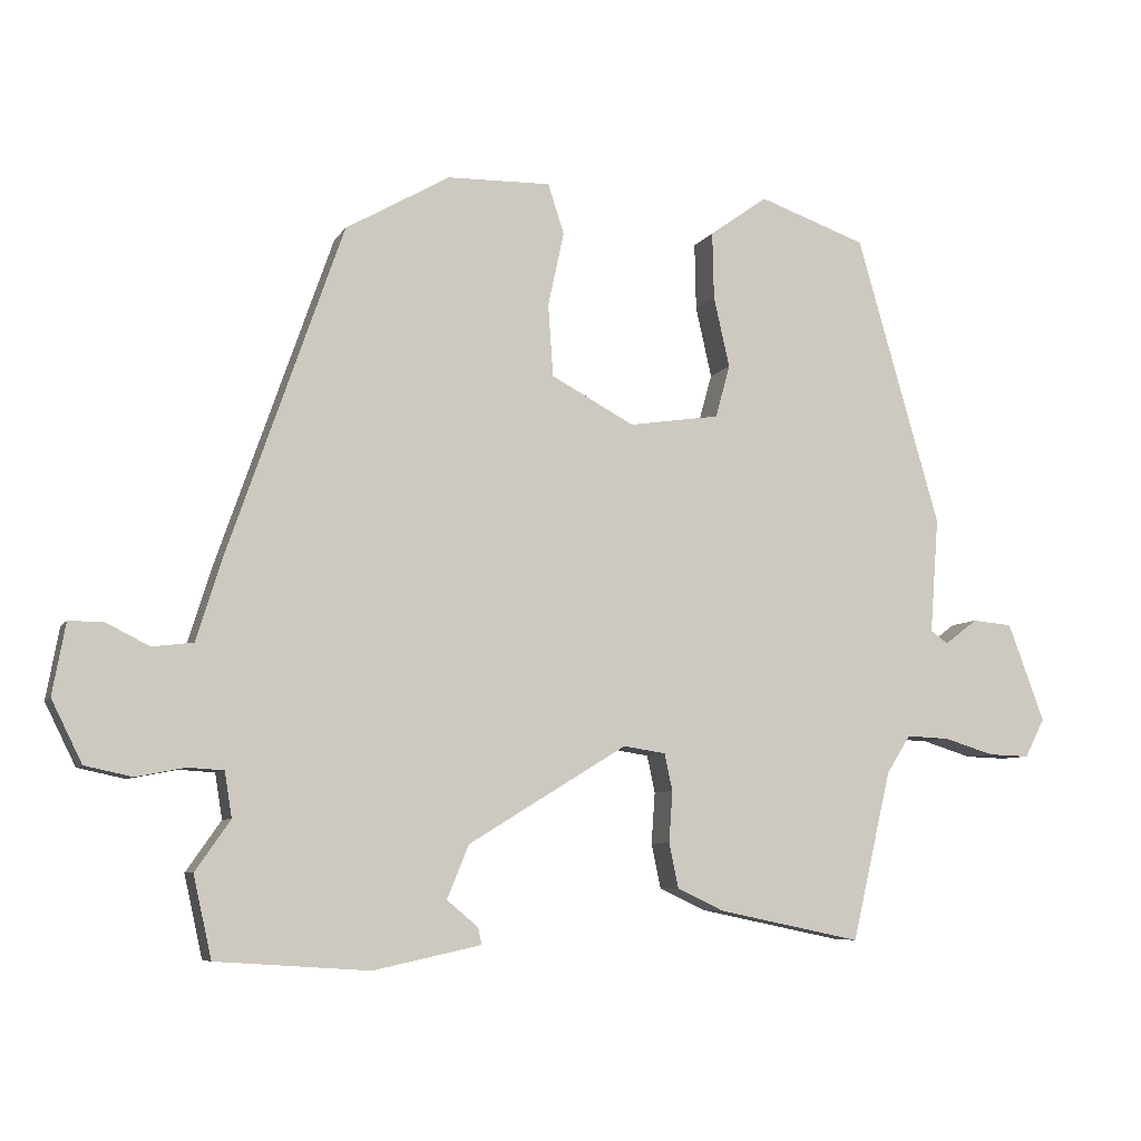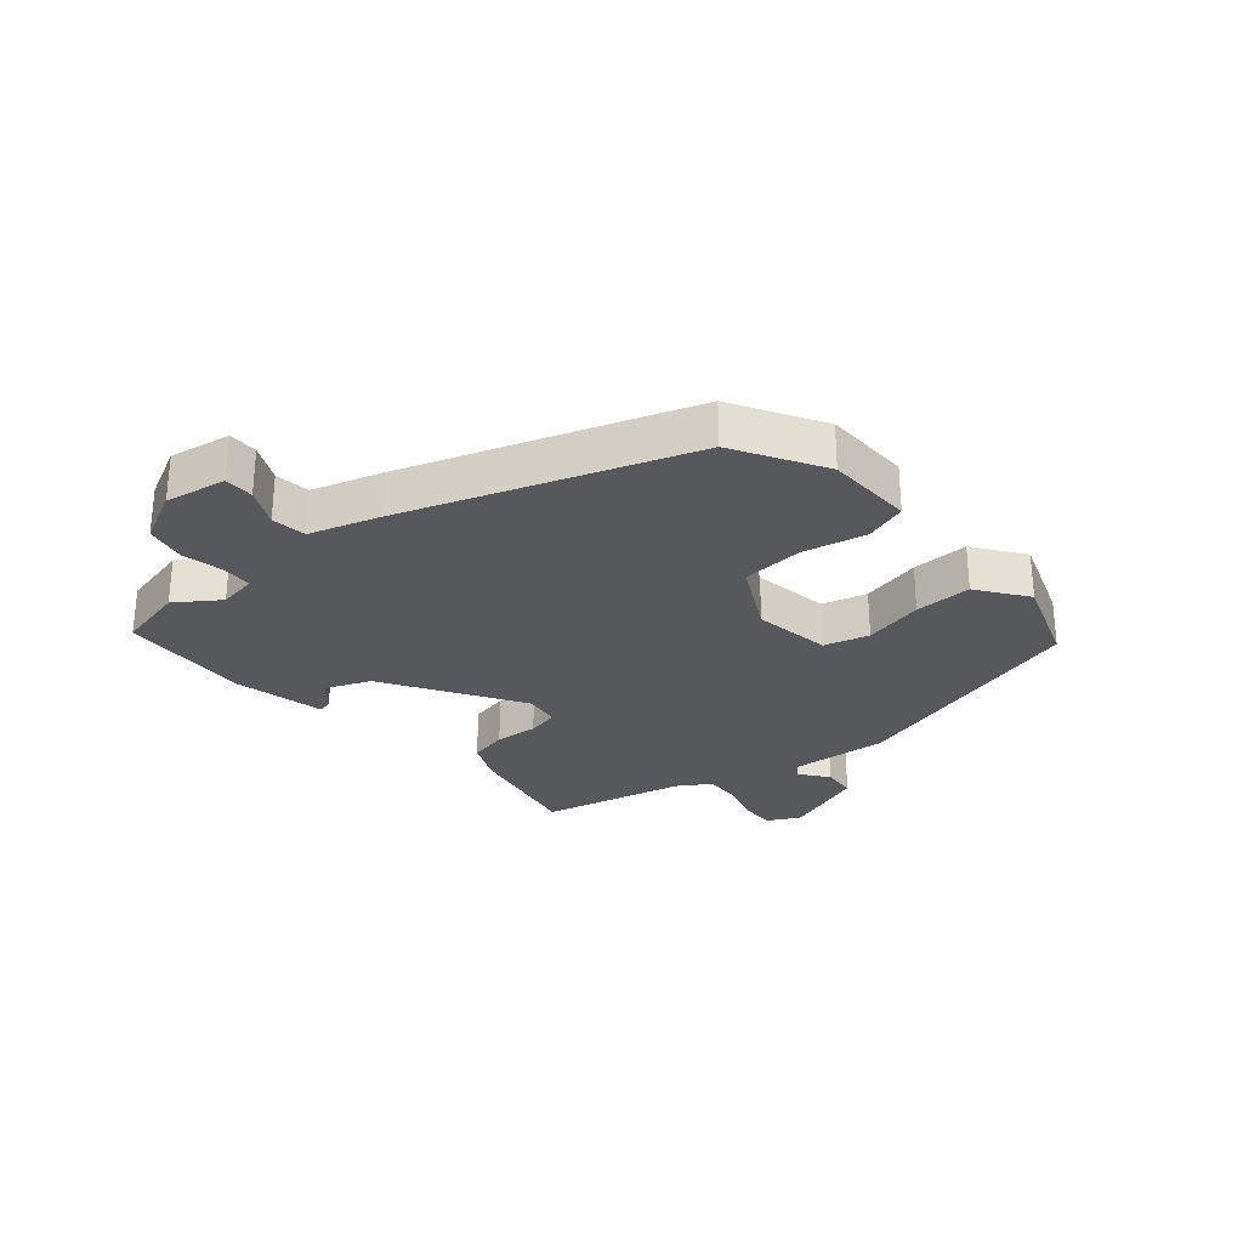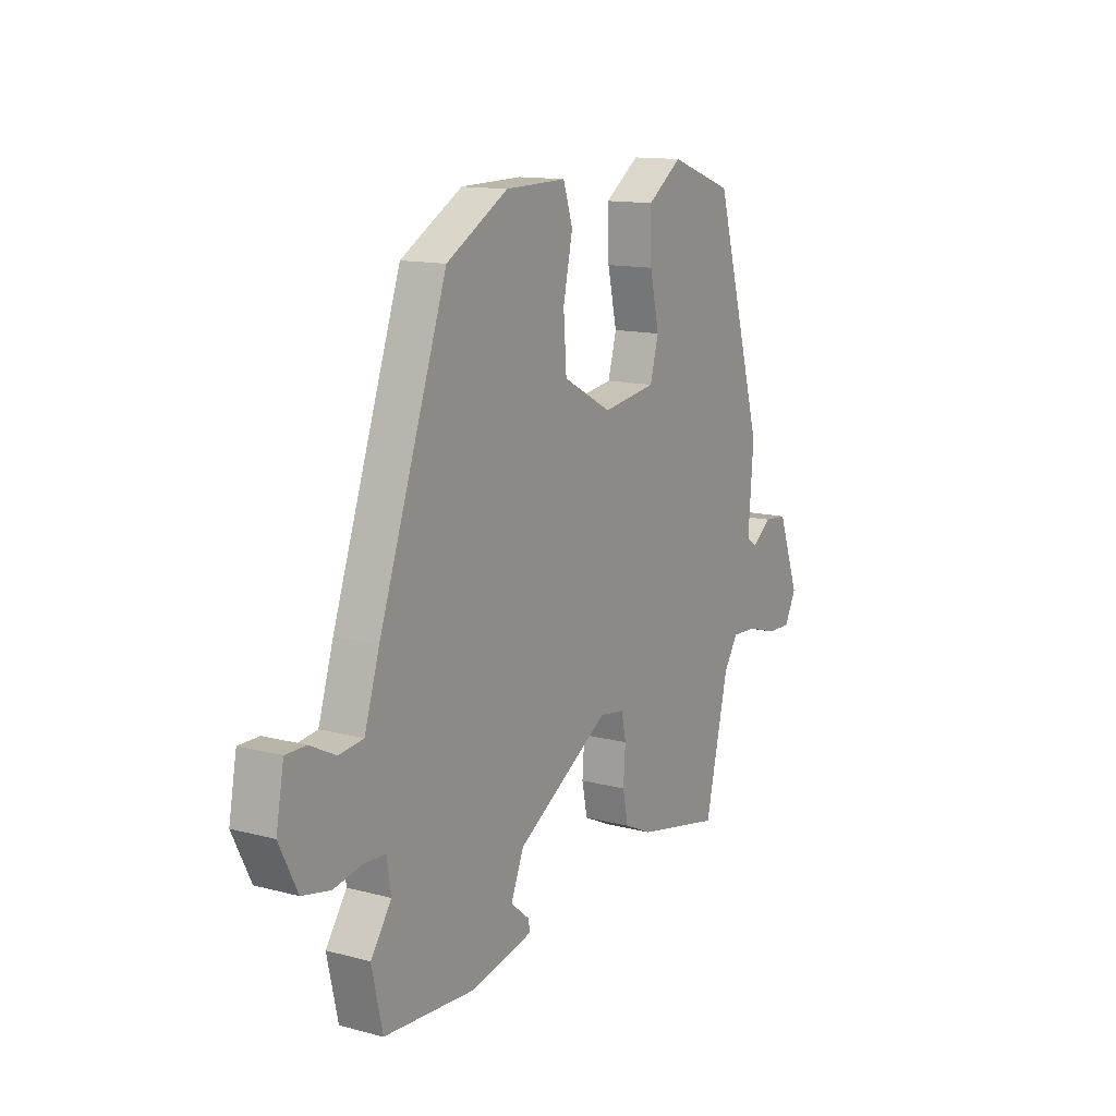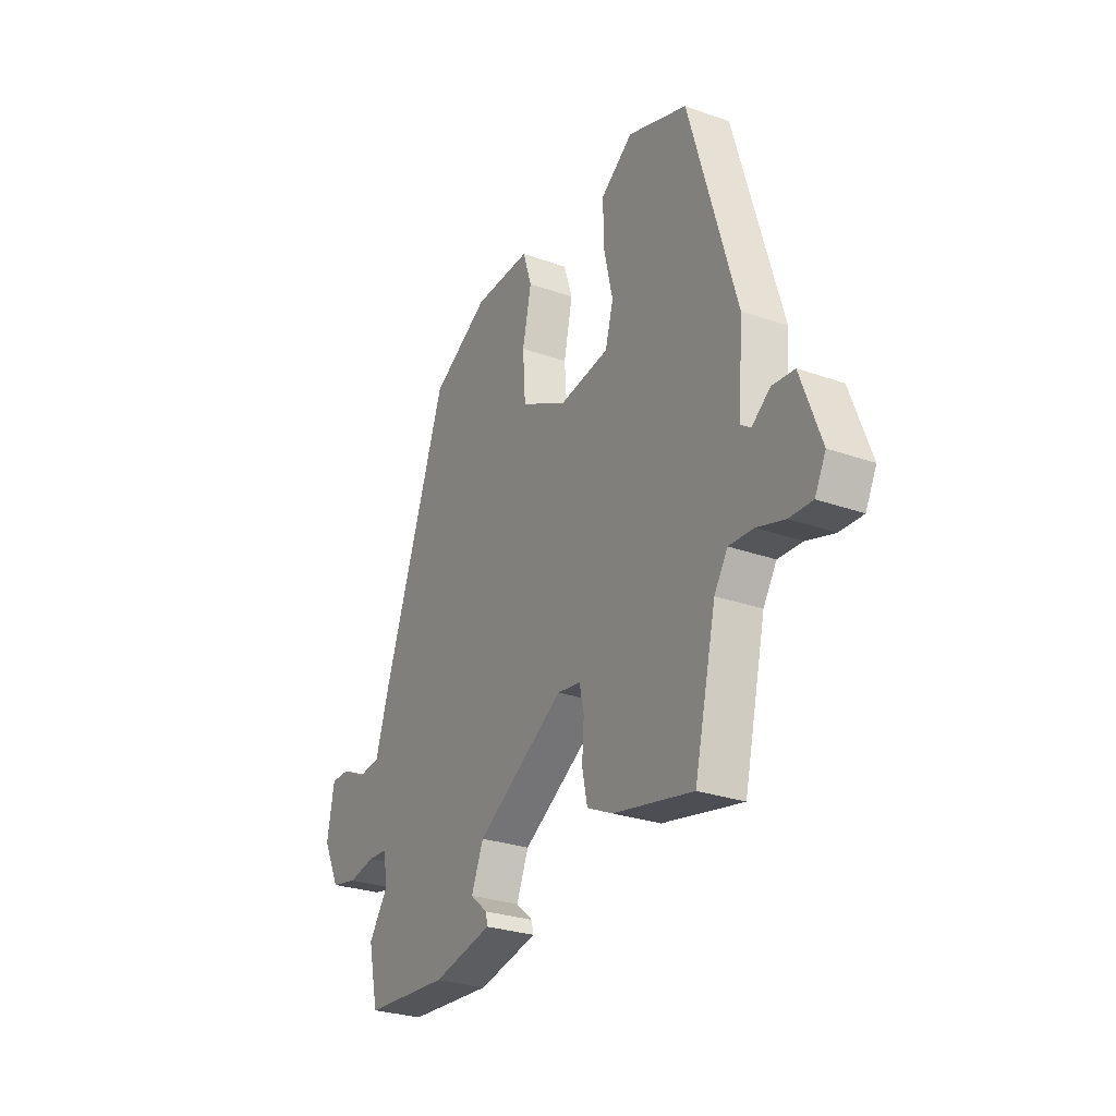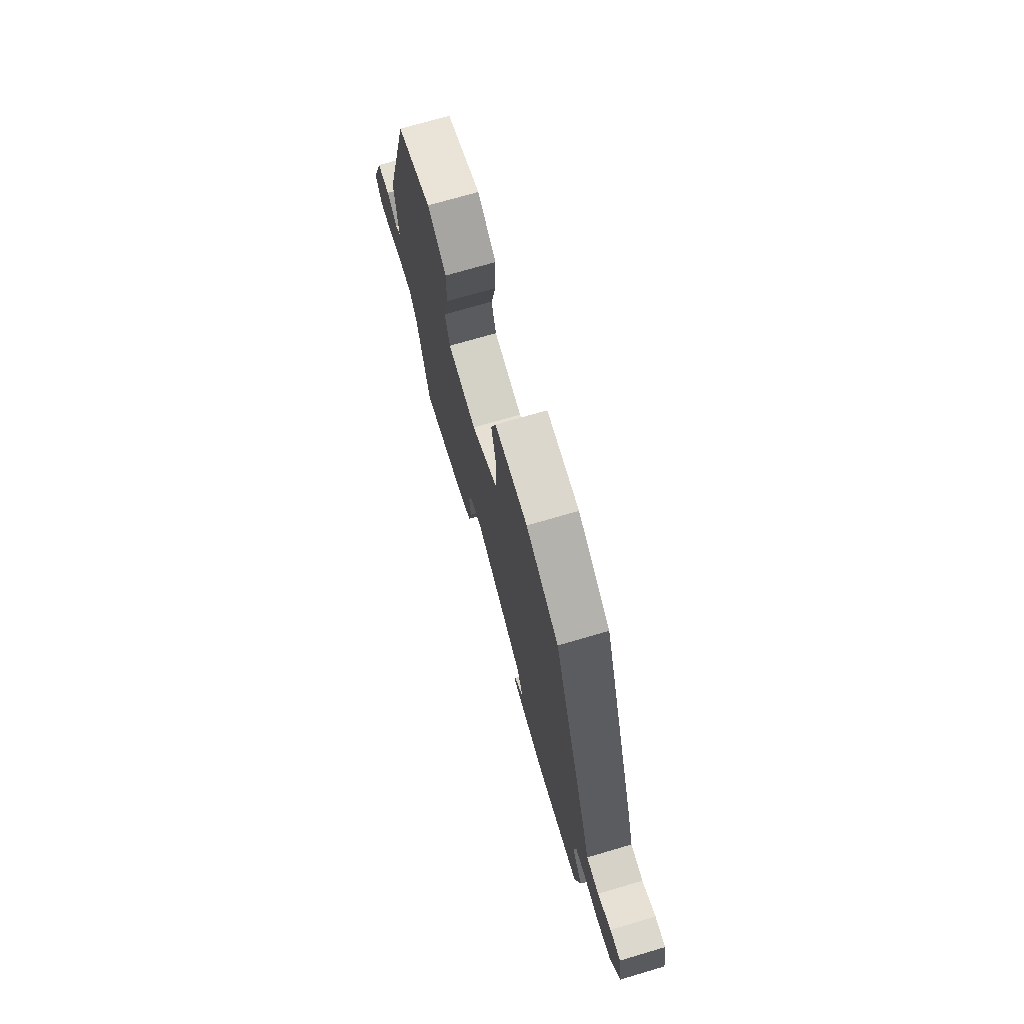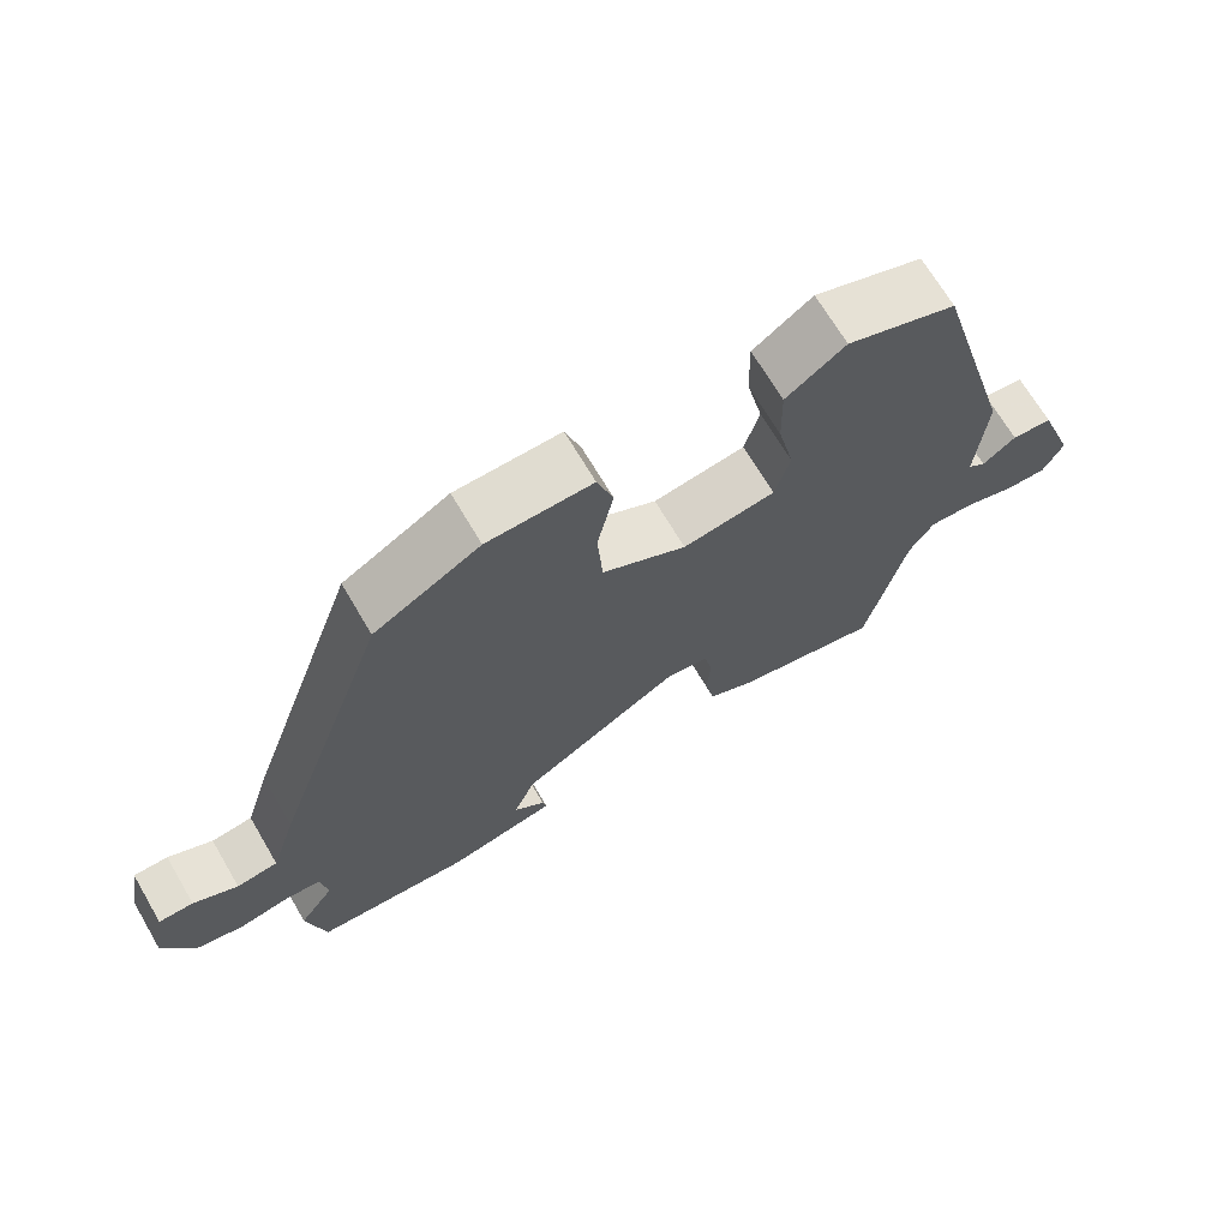
<metadata>
{"format":"obj","ext":"obj","renderer":"f3d","projection":"perspective","resolution":1024,"background":"white","views":[{"elev":-7.0,"azim":-18.1,"up":"+Z"},{"elev":-28.0,"azim":-49.3,"up":"+Y"},{"elev":13.3,"azim":-59.1,"up":"+Z"},{"elev":-27.8,"azim":61.5,"up":"+Z"},{"elev":72.2,"azim":-106.4,"up":"+Z"},{"elev":68.8,"azim":-30.5,"up":"+Z"}]}
</metadata>
<code>
v 0.4 0.07 -0.499
v 0.203 0.07 -0.458
v 0.139 0.07 -0.428
v 0.126 0.07 -0.366
v 0.131 0.07 -0.296
v 0.12 0.07 -0.245
v 0.062 0.07 -0.236
v -0.156 0.07 -0.369
v -0.186 0.07 -0.442
v -0.143 0.07 -0.478
v -0.138 0.07 -0.501
v -0.286 0.07 -0.533
v -0.496 0.07 -0.519
v -0.521 0.07 -0.407
v -0.473 0.07 -0.338
v -0.483 0.07 -0.276
v -0.532 0.07 -0.273
v -0.599 0.07 -0.286
v -0.664 0.07 -0.272
v -0.706 0.07 -0.187
v -0.688 0.07 -0.089
v -0.641 0.07 -0.089
v -0.581 0.07 -0.119
v -0.525 0.07 -0.112
v -0.49 0.07 0
v -0.332 0.07 0.452
v -0.189 0.07 0.534
v -0.047 0.07 0.537
v -0.025 0.07 0.469
v -0.047 0.07 0.367
v -0.04 0.07 0.268
v 0.074 0.07 0.207
v 0.199 0.07 0.226
v 0.219 0.07 0.298
v 0.197 0.07 0.395
v 0.195 0.07 0.487
v 0.275 0.07 0.544
v 0.422 0.07 0.492
v 0.537 0.07 0.093
v 0.525 0.07 -0.065
v 0.549 0.07 -0.082
v 0.594 0.07 -0.048
v 0.649 0.07 -0.053
v 0.699 0.07 -0.188
v 0.672 0.07 -0.241
v 0.615 0.07 -0.239
v 0.547 0.07 -0.218
v 0.487 0.07 -0.215
v 0.454 0.07 -0.267
v 0.4 0 -0.499
v 0.203 0 -0.458
v 0.139 0 -0.428
v 0.126 0 -0.366
v 0.131 0 -0.296
v 0.12 0 -0.245
v 0.062 0 -0.236
v -0.156 0 -0.369
v -0.186 0 -0.442
v -0.143 0 -0.478
v -0.138 0 -0.501
v -0.286 0 -0.533
v -0.496 0 -0.519
v -0.521 0 -0.407
v -0.473 0 -0.338
v -0.483 0 -0.276
v -0.532 0 -0.273
v -0.599 0 -0.286
v -0.664 0 -0.272
v -0.706 0 -0.187
v -0.688 0 -0.089
v -0.641 0 -0.089
v -0.581 0 -0.119
v -0.525 0 -0.112
v -0.49 0 0
v -0.332 0 0.452
v -0.189 0 0.534
v -0.047 0 0.537
v -0.025 0 0.469
v -0.047 0 0.367
v -0.04 0 0.268
v 0.074 0 0.207
v 0.199 0 0.226
v 0.219 0 0.298
v 0.197 0 0.395
v 0.195 0 0.487
v 0.275 0 0.544
v 0.422 0 0.492
v 0.537 0 0.093
v 0.525 0 -0.065
v 0.549 0 -0.082
v 0.594 0 -0.048
v 0.649 0 -0.053
v 0.699 0 -0.188
v 0.672 0 -0.241
v 0.615 0 -0.239
v 0.547 0 -0.218
v 0.487 0 -0.215
v 0.454 0 -0.267
f 45 46 47
f 44 45 47
f 43 44 47
f 42 43 47
f 41 42 47
f 40 41 47 48
f 40 48 49
f 39 40 49
f 38 39 49
f 37 38 49
f 36 37 49
f 35 36 49
f 34 35 49
f 28 29 30
f 27 28 30
f 26 27 30
f 25 26 30
f 24 25 30
f 24 30 31
f 21 22 23
f 20 21 23
f 19 20 23
f 18 19 23
f 17 18 23
f 16 17 23 24
f 13 14 15
f 12 13 15
f 11 12 15
f 10 11 15
f 9 10 15
f 8 9 15 16
f 24 31 32
f 16 24 32
f 8 16 32
f 7 8 32
f 3 4 5
f 2 3 5
f 1 2 5
f 49 1 5
f 34 49 5
f 33 34 5
f 6 7 32 33
f 5 6 33
f 96 95 94
f 96 94 93
f 96 93 92
f 96 92 91
f 96 91 90
f 97 96 90 89
f 98 97 89
f 98 89 88
f 98 88 87
f 98 87 86
f 98 86 85
f 98 85 84
f 98 84 83
f 79 78 77
f 79 77 76
f 79 76 75
f 79 75 74
f 79 74 73
f 80 79 73
f 72 71 70
f 72 70 69
f 72 69 68
f 72 68 67
f 72 67 66
f 73 72 66 65
f 64 63 62
f 64 62 61
f 64 61 60
f 64 60 59
f 64 59 58
f 65 64 58 57
f 81 80 73
f 81 73 65
f 81 65 57
f 81 57 56
f 54 53 52
f 54 52 51
f 54 51 50
f 54 50 98
f 54 98 83
f 54 83 82
f 82 81 56 55
f 82 55 54
f 1 50 51 2
f 2 51 52 3
f 3 52 53 4
f 4 53 54 5
f 5 54 55 6
f 6 55 56 7
f 7 56 57 8
f 8 57 58 9
f 9 58 59 10
f 10 59 60 11
f 11 60 61 12
f 12 61 62 13
f 13 62 63 14
f 14 63 64 15
f 15 64 65 16
f 16 65 66 17
f 17 66 67 18
f 18 67 68 19
f 19 68 69 20
f 20 69 70 21
f 21 70 71 22
f 22 71 72 23
f 23 72 73 24
f 24 73 74 25
f 25 74 75 26
f 26 75 76 27
f 27 76 77 28
f 28 77 78 29
f 29 78 79 30
f 30 79 80 31
f 31 80 81 32
f 32 81 82 33
f 33 82 83 34
f 34 83 84 35
f 35 84 85 36
f 36 85 86 37
f 37 86 87 38
f 38 87 88 39
f 39 88 89 40
f 40 89 90 41
f 41 90 91 42
f 42 91 92 43
f 43 92 93 44
f 44 93 94 45
f 45 94 95 46
f 46 95 96 47
f 47 96 97 48
f 48 97 98 49
f 49 98 50 1

</code>
